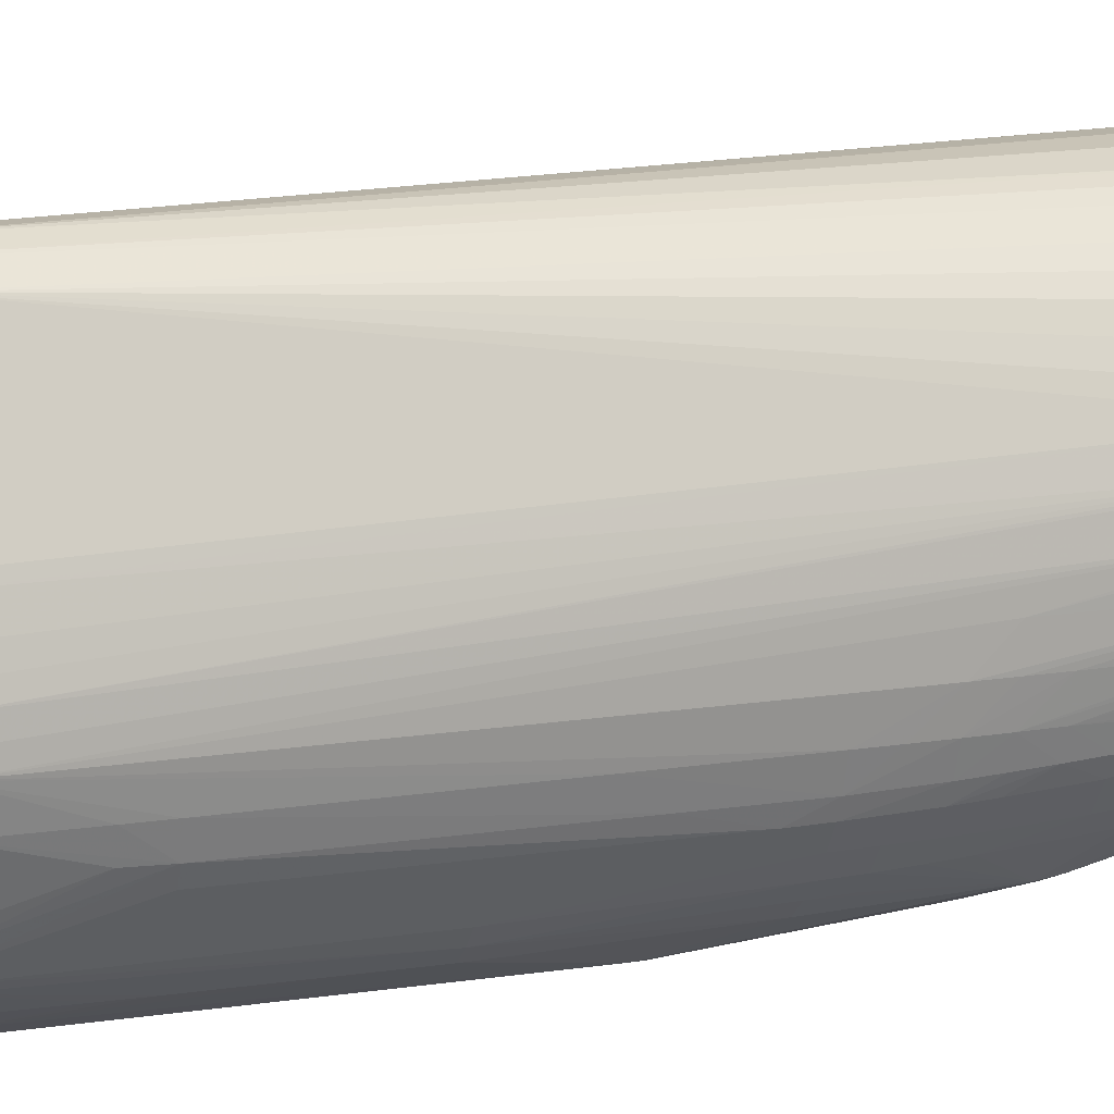
<metadata>
{"format":"obj","ext":"obj","renderer":"f3d","projection":"perspective","resolution":1024,"background":"white","views":[{"elev":13.3,"azim":-109.2,"up":"+Y"}]}
</metadata>
<code>
v -0.0003865 -0.02217 0.01199
v -0.0003865 -0.02207 0.005031
v 0.0003863 -0.02204 0.004256
v 0.0003863 -0.02205 0.005031
v 0.0003863 -0.02214 0.01199
v -0.0003865 -0.02216 0.01431
v -0.00116 -0.02208 0.01354
v -0.00116 -0.02194 0.004256
v -0.0003865 -0.02205 0.004256
v 0.00116 -0.0219 0.004256
v -0.0003865 -0.02203 0.003841
v -2.768e-05 -0.02203 0.003841
v 0.0003863 -0.02201 0.003841
v 0.00116 -0.02194 0.008126
v 0.00116 -0.02194 0.0089
v 0.00116 -0.02194 0.01199
v 0.00116 -0.02193 0.01431
v 0.0003863 -0.0221 0.01431
v 0.0003863 -0.02208 0.01509
v 0.0003863 -0.02202 0.01586
v -0.0003865 -0.0221 0.01509
v -0.00116 -0.02207 0.01431
v -0.001979 -0.0218 0.01348
v -0.001821 -0.02176 0.004256
v -0.00116 -0.02192 0.003841
v -0.0008015 -0.02197 0.003841
v 0.0007451 -0.02195 0.003841
v 0.00116 -0.02187 0.003841
v 0.001647 -0.02171 0.003841
v 0.001681 -0.02173 0.004256
v 0.001733 -0.02174 0.007351
v 0.001719 -0.02174 0.01045
v 0.001717 -0.02174 0.01122
v 0.001686 -0.02173 0.01431
v 0.001651 -0.02172 0.01509
v 0.00116 -0.02189 0.01509
v -0.0003865 -0.02197 0.01663
v 0.00116 -0.02183 0.01586
v 0.0008474 -0.02168 0.01868
v 0.0003532 -0.0217 0.01895
v 7.356e-05 -0.02167 0.0194
v -0.001827 -0.02181 0.01431
v -0.0009198 -0.02168 0.01876
v -0.001059 -0.02172 0.01818
v -0.001446 -0.02165 0.01818
v -0.001934 -0.02148 0.01818
v -0.002326 -0.02167 0.01318
v -0.002326 -0.02167 0.01313
v -0.002208 -0.02162 0.004256
v -0.001955 -0.02168 0.003841
v -0.001776 -0.02174 0.003841
v 0.001855 -0.02161 0.003841
v 0.002034 -0.02152 0.003841
v 0.002068 -0.02153 0.004256
v 0.002107 -0.02158 0.006578
v 0.00212 -0.02157 0.007351
v 0.002104 -0.02156 0.01122
v 0.002073 -0.02154 0.01431
v 0.001879 -0.02154 0.01664
v 0.002097 -0.02156 0.01199
v 0.001584 -0.02168 0.01638
v -0.0001389 -0.02167 0.0194
v -0.0003925 -0.02171 0.01899
v -0.0006541 -0.02166 0.01927
v 0.001127 -0.02156 0.01895
v 0.00116 -0.02131 0.0205
v 0.0003863 -0.02147 0.0205
v 0.0005888 -0.02164 0.0192
v 0.001272 -0.0216 0.01818
v 0.0003532 -0.0216 0.01969
v -0.0003865 -0.02148 0.0205
v -0.001171 -0.0216 0.01899
v -0.001934 -0.02138 0.01896
v -0.002759 -0.02104 0.01894
v -0.003111 -0.02091 0.01867
v -0.003196 -0.02097 0.01509
v -0.003244 -0.02103 0.01122
v -0.00327 -0.02102 0.01045
v -0.002708 -0.02132 0.004256
v -0.002476 -0.02142 0.003841
v -0.002163 -0.0216 0.003841
v 0.002669 -0.02113 0.003841
v 0.002675 -0.02114 0.004256
v 0.002698 -0.02117 0.005804
v 0.002783 -0.02114 0.006546
v 0.002708 -0.0212 0.007351
v 0.002708 -0.0212 0.01045
v 0.002708 -0.0212 0.01122
v 0.002708 -0.02116 0.01354
v 0.002659 -0.02113 0.01663
v 0.002625 -0.02112 0.01741
v 0.002708 -0.02119 0.01199
v 0.002708 -0.02118 0.01277
v 0.001934 -0.02146 0.01741
v -0.0003925 -0.02162 0.01969
v -0.00116 -0.02135 0.0205
v 0.001934 -0.02137 0.01818
v 0.001843 -0.02104 0.0205
v 0.001708 -0.02097 0.02128
v 0.00116 -0.02117 0.02128
v 0.0003863 -0.02119 0.02204
v 0.0003783 -0.02119 0.02204
v -0.0003865 -0.02133 0.02128
v -0.00116 -0.0212 0.02128
v -0.001649 -0.02094 0.02186
v -0.001794 -0.021 0.02128
v -0.002541 -0.02099 0.01973
v -0.003052 -0.02087 0.01919
v -0.003701 -0.01996 0.0205
v -0.003779 -0.02002 0.01973
v -0.003826 -0.02007 0.01896
v -0.003894 -0.02015 0.01741
v -0.003924 -0.02018 0.01663
v -0.003949 -0.02021 0.01586
v -0.003562 -0.0206 0.01586
v -0.003583 -0.02061 0.01509
v -0.003657 -0.02069 0.01045
v -0.00326 -0.02102 0.009673
v -0.003226 -0.021 0.006578
v -0.003217 -0.02099 0.005804
v -0.003192 -0.02097 0.004256
v -0.002962 -0.02112 0.003841
v -0.002708 -0.02128 0.003841
v 0.002876 -0.02099 0.003841
v 0.003104 -0.0209 0.006783
v 0.00311 -0.02091 0.007351
v 0.003056 -0.02086 0.003841
v 0.003118 -0.02091 0.009673
v 0.003121 -0.02092 0.01045
v 0.003111 -0.02091 0.01277
v 0.003104 -0.0209 0.01354
v 0.003046 -0.02085 0.01663
v 0.003097 -0.02089 0.01399
v 0.003087 -0.02089 0.01451
v 0.003011 -0.02082 0.01741
v 0.002927 -0.02076 0.01818
v 0.003181 -0.0202 0.0205
v 0.002708 -0.02054 0.0205
v 0.00254 -0.02105 0.01818
v 0.00223 -0.02085 0.0205
v 0.002095 -0.02077 0.02128
v 0.001602 -0.02092 0.02176
v 0.001183 -0.02102 0.02203
v 0.001179 -0.02102 0.02204
v 0.0007291 -0.02111 0.02204
v -0.0003865 -0.02116 0.02204
v -0.0003945 -0.02116 0.02204
v -0.001198 -0.02102 0.02204
v -0.001592 -0.02091 0.02204
v -0.001861 -0.02081 0.02204
v -0.001934 -0.02077 0.02204
v -0.002181 -0.02083 0.02128
v -0.002289 -0.02088 0.02083
v -0.002771 -0.02036 0.02204
v -0.002885 -0.02029 0.02204
v -0.003136 -0.02015 0.02204
v -0.003161 -0.02017 0.02188
v -0.003616 -0.01988 0.02128
v -0.003994 -0.01949 0.02128
v -0.004042 -0.01957 0.0205
v -0.004085 -0.01963 0.01973
v -0.004123 -0.01968 0.01896
v -0.004192 -0.01973 0.01741
v -0.004243 -0.01973 0.01663
v -0.004278 -0.01973 0.01586
v -0.004301 -0.01973 0.01509
v -0.003961 -0.02022 0.01509
v -0.003997 -0.0203 0.01045
v -0.003994 -0.02025 0.003841
v -0.003819 -0.02043 0.003841
v -0.003573 -0.02064 0.003841
v -0.003186 -0.02096 0.003841
v 0.003872 -0.02012 0.005348
v 0.003462 -0.02047 0.003841
v 0.003491 -0.0205 0.01122
v 0.003872 -0.02012 0.005487
v 0.003855 -0.0201 0.01122
v 0.00346 -0.0205 0.01354
v 0.003379 -0.02058 0.01428
v 0.003412 -0.02046 0.01663
v 0.00338 -0.02043 0.01741
v 0.003354 -0.02038 0.01818
v 0.003313 -0.02031 0.01896
v 0.003246 -0.02026 0.01973
v 0.003568 -0.01979 0.0205
v 0.003882 -0.01936 0.02098
v 0.003834 -0.0193 0.02149
v 0.003125 -0.02014 0.021
v 0.002755 -0.02035 0.02126
v 0.002558 -0.02029 0.02204
v 0.001891 -0.02068 0.02204
v 0.001194 -0.02101 0.02204
v 0.001872 -0.02069 0.02204
v -0.003363 -0.01994 0.02204
v -0.003457 -0.01986 0.02204
v -0.003922 -0.01941 0.02204
v -0.004227 -0.01896 0.02204
v -0.004351 -0.01896 0.02128
v -0.004472 -0.01902 0.01973
v -0.00451 -0.01908 0.01896
v -0.004469 -0.01889 0.02053
v -0.004554 -0.01916 0.01741
v -0.004574 -0.0192 0.01663
v -0.004584 -0.01921 0.01586
v -0.004594 -0.01923 0.01509
v -0.004598 -0.01924 0.01431
v -0.004115 -0.02002 0.003841
v 0.004047 -0.0198 0.005769
v 0.004104 -0.01971 0.01122
v 0.00367 -0.02027 0.003841
v 0.003849 -0.02009 0.003841
v 0.004073 -0.0197 0.003841
v 0.004106 -0.0197 0.01199
v 0.003835 -0.02007 0.01431
v 0.003812 -0.02004 0.01586
v 0.003799 -0.02002 0.01663
v 0.003741 -0.01995 0.01818
v 0.0037 -0.0199 0.01896
v 0.004047 -0.01901 0.02125
v 0.004029 -0.01884 0.02204
v 0.003913 -0.0194 0.0205
v 0.003777 -0.01922 0.02204
v 0.00339 -0.01963 0.02204
v 0.003384 -0.01963 0.02204
v 0.003044 -0.02008 0.02151
v 0.002951 -0.02001 0.02204
v 0.002569 -0.02028 0.02204
v -0.00456 -0.0184 0.02204
v -0.004611 -0.0185 0.02128
v -0.004637 -0.01856 0.02081
v -0.004696 -0.01869 0.01896
v -0.004718 -0.01874 0.01818
v -0.004732 -0.01878 0.01741
v -0.004741 -0.01881 0.01663
v -0.004751 -0.01885 0.01509
v -0.004753 -0.01883 0.01277
v -0.004749 -0.0188 0.006578
v -0.004562 -0.01919 0.006578
v -0.004256 -0.01973 0.003841
v 0.004478 -0.01896 0.006578
v 0.00448 -0.01896 0.007351
v 0.004515 -0.01889 0.009746
v 0.004482 -0.01896 0.01199
v 0.00425 -0.0193 0.003841
v 0.004465 -0.01896 0.01431
v 0.004086 -0.01968 0.01431
v 0.004073 -0.01966 0.01586
v 0.004063 -0.01964 0.01663
v 0.004043 -0.0196 0.01741
v 0.004016 -0.01957 0.01818
v 0.004353 -0.01818 0.02204
v 0.004036 -0.01883 0.02204
v 0.004032 -0.01884 0.02204
v 0.004152 -0.01896 0.0205
v 0.004281 -0.01896 0.01896
v -0.004562 -0.01839 0.02204
v -0.00473 -0.01801 0.02204
v -0.00476 -0.01811 0.02128
v -0.004755 -0.01825 0.02053
v -0.00489 -0.01818 0.01818
v -0.004919 -0.01818 0.01741
v -0.004937 -0.01818 0.01663
v -0.004942 -0.01818 0.01586
v -0.004946 -0.01818 0.01509
v -0.004947 -0.01818 0.01199
v -0.004944 -0.01818 0.006578
v -0.004939 -0.01818 0.005804
v -0.004907 -0.01818 0.003841
v -0.004745 -0.01877 0.005804
v -0.004393 -0.01943 0.003841
v 0.004456 -0.01896 0.005804
v 0.004637 -0.01854 0.006578
v 0.004648 -0.01859 0.009156
v 0.004648 -0.01859 0.009536
v 0.004633 -0.01854 0.01431
v 0.004398 -0.01896 0.003841
v 0.004434 -0.01896 0.01586
v 0.004412 -0.01896 0.01663
v 0.004382 -0.01896 0.01741
v 0.004341 -0.01896 0.01818
v 0.004355 -0.01818 0.02204
v 0.004433 -0.01818 0.02128
v 0.004527 -0.01827 0.01973
v 0.004558 -0.01833 0.01896
v -0.004914 -0.01741 0.02204
v -0.00495 -0.01741 0.02128
v -0.004976 -0.01741 0.0205
v -0.005041 -0.01741 0.01818
v -0.005057 -0.01741 0.01741
v -0.005068 -0.01741 0.01663
v -0.0051 -0.01741 0.003841
v 0.004734 -0.01803 0.003841
v 0.004829 -0.01768 0.003841
v 0.004721 -0.01826 0.009746
v 0.004741 -0.01818 0.01045
v 0.004891 -0.01741 0.003841
v 0.004731 -0.01815 0.01431
v 0.004726 -0.01812 0.01509
v 0.004699 -0.01799 0.01818
v 0.004617 -0.01848 0.01586
v 0.004579 -0.01837 0.01818
v 0.004576 -0.01756 0.02204
v 0.004653 -0.01783 0.02023
v 0.004671 -0.01788 0.01973
v 0.004692 -0.01795 0.01896
v -0.005044 -0.01664 0.02204
v -0.005045 -0.01664 0.02204
v -0.005079 -0.01664 0.01741
v -0.005082 -0.01705 0.003841
v -0.005062 -0.01586 0.02128
v 0.005025 -0.01664 0.01199
v 0.004918 -0.01699 0.003841
v 0.00514 -0.01586 0.01199
v 0.004827 -0.01741 0.01818
v 0.00468 -0.01717 0.02204
v 0.004806 -0.01741 0.01896
v 0.004767 -0.01741 0.01973
v -0.00506 -0.01587 0.02204
v -0.00506 -0.01586 0.02204
v -0.005045 -0.01664 0.003841
v -0.004961 -0.0151 0.02204
v -0.00496 -0.01509 0.02204
v 0.004932 -0.01664 0.003841
v 0.004708 -0.01365 0.01122
v 0.004631 -0.01476 0.02204
v 0.004709 -0.01515 0.02204
v 0.004804 -0.01586 0.02204
v 0.004775 -0.01664 0.02204
v -0.004969 -0.01628 0.003841
v -0.004952 -0.01509 0.02128
v -0.004764 -0.01445 0.02204
v 0.004776 -0.01599 0.003841
v 0.004691 -0.01581 0.003841
v 0.003925 -0.01424 0.003841
v 0.003809 -0.01403 0.003841
v 0.003394 -0.01353 0.003841
v 0.003143 -0.01323 0.003841
v 0.00309 -0.01316 0.003914
v 0.004255 -0.01329 0.01122
v 0.002678 -0.01188 0.02204
v 0.003188 -0.01229 0.02204
v 0.003344 -0.01247 0.02204
v 0.003625 -0.01281 0.02204
v 0.003639 -0.01283 0.02204
v 0.004064 -0.01346 0.02204
v 0.004077 -0.01348 0.02204
v 0.004473 -0.01431 0.02204
v 0.004476 -0.01432 0.02204
v 0.00463 -0.01476 0.02204
v -0.00487 -0.01586 0.003841
v -0.004709 -0.01528 0.003841
v -0.004571 -0.01406 0.02204
v -0.003389 -0.01206 0.003841
v -0.004642 -0.01507 0.003841
v 0.003083 -0.01316 0.003841
v 0.003017 -0.01312 0.003841
v 0.002782 -0.01295 0.004206
v 0.001951 -0.01146 0.02204
v 0.002661 -0.01187 0.02204
v -0.004285 -0.01355 0.02204
v -0.002927 -0.01173 0.003841
v -0.003967 -0.01301 0.02204
v -0.003651 -0.01262 0.02204
v -0.003264 -0.01224 0.02204
v 0.002719 -0.01295 0.003841
v 0.002267 -0.01272 0.003841
v 0.001886 -0.0125 0.00419
v 0.001939 -0.01146 0.02204
v -0.002888 -0.01171 0.003841
v -0.002678 -0.01184 0.02204
v -0.002305 -0.01161 0.02204
v 0.00191 -0.01255 0.003841
v 0.001588 -0.01241 0.003841
v 0.001542 -0.01238 0.003889
v 0.001595 -0.01236 0.004405
v 0.001167 -0.01125 0.02204
v -0.002449 -0.01152 0.003841
v -0.001956 -0.01146 0.02204
v 0.001532 -0.01239 0.003841
v 0.001487 -0.01237 0.003841
v 0.001152 -0.01228 0.003841
v -0.001228 -0.01165 0.003841
v 0.00116 -0.01124 0.02204
v -0.001505 -0.01159 0.003841
v -0.001936 -0.01153 0.003841
v -0.001948 -0.01145 0.02204
v -0.001941 -0.01145 0.02204
v -0.00116 -0.01121 0.02204
v -0.0003865 -0.01112 0.02204
v -0.0003785 -0.01112 0.02204
v 0.0003943 -0.01114 0.02204
v 0.0003863 -0.01114 0.02204
f 206 236 237
f 188 226 189
f 189 226 227
f 189 227 190
f 197 228 198
f 198 229 230
f 198 230 201
f 198 228 229
f 199 201 230
f 199 230 200
f 200 232 202
f 200 230 231
f 200 231 232
f 188 225 226
f 202 232 203
f 203 232 233
f 203 233 234
f 204 234 205
f 205 235 206
f 205 234 235
f 206 235 236
f 203 234 204
f 180 214 215
f 188 223 224
f 177 213 214
f 177 209 213
f 177 214 178
f 178 214 179
f 179 214 180
f 180 215 216
f 180 216 217
f 180 217 181
f 181 217 182
f 182 217 218
f 182 218 183
f 183 218 184
f 184 218 185
f 185 218 186
f 186 219 220
f 186 220 187
f 186 218 221
f 186 221 219
f 187 220 222
f 187 222 223
f 187 223 188
f 188 224 225
f 206 237 238
f 230 258 259
f 207 238 237
f 221 255 254
f 221 250 255
f 224 226 225
f 228 256 229
f 229 256 257
f 229 257 230
f 230 257 258
f 230 259 231
f 231 259 260
f 219 254 251
f 231 260 232
f 232 261 233
f 233 261 234
f 234 261 262
f 234 262 235
f 235 262 263
f 235 263 264
f 235 264 265
f 176 209 177
f 235 265 266
f 232 260 261
f 219 221 254
f 219 253 220
f 219 252 253
f 207 237 239
f 208 212 240
f 208 240 241
f 208 241 209
f 209 242 243
f 209 243 213
f 209 241 242
f 212 244 240
f 213 243 245
f 213 245 246
f 213 246 214
f 214 246 247
f 214 247 215
f 215 247 248
f 215 248 216
f 216 248 249
f 216 249 250
f 216 250 217
f 217 250 221
f 217 221 218
f 219 251 252
f 206 238 207
f 175 176 177
f 125 173 126
f 173 211 212
f 125 174 173
f 126 173 128
f 128 173 129
f 129 175 130
f 129 173 176
f 129 176 175
f 130 175 177
f 130 177 178
f 130 178 131
f 125 127 174
f 131 178 179
f 132 180 181
f 132 181 135
f 132 134 180
f 133 179 180
f 133 180 134
f 135 181 182
f 135 182 183
f 135 183 184
f 135 184 137
f 131 179 133
f 121 172 122
f 121 171 172
f 121 170 171
f 235 266 236
f 110 161 111
f 111 161 162
f 111 162 112
f 112 162 113
f 113 162 163
f 113 163 164
f 113 164 114
f 114 165 166
f 114 166 167
f 114 167 116
f 114 116 115
f 114 164 165
f 116 167 117
f 117 168 169
f 117 169 170
f 117 170 119
f 117 119 118
f 117 167 168
f 119 170 120
f 120 170 121
f 135 137 136
f 173 212 208
f 137 184 185
f 137 186 187
f 161 200 162
f 161 198 201
f 161 201 199
f 162 200 163
f 163 200 164
f 164 202 203
f 164 203 165
f 164 200 202
f 165 203 166
f 161 199 200
f 166 203 204
f 166 205 206
f 166 206 168
f 166 168 167
f 168 206 169
f 169 206 207
f 173 208 209
f 173 209 176
f 173 174 210
f 173 210 211
f 166 204 205
f 160 198 161
f 159 198 160
f 159 197 198
f 137 187 188
f 137 188 138
f 138 188 189
f 138 189 141
f 138 141 140
f 138 140 139
f 141 189 190
f 141 190 191
f 141 191 142
f 142 192 144
f 142 144 143
f 142 191 193
f 142 193 192
f 151 154 152
f 152 154 153
f 156 194 157
f 157 194 195
f 157 195 158
f 158 195 196
f 158 196 159
f 159 196 197
f 137 185 186
f 236 266 237
f 337 355 338
f 237 267 268
f 324 333 334
f 324 334 335
f 324 335 336
f 324 336 337
f 324 337 338
f 324 338 339
f 324 339 340
f 324 340 341
f 324 341 342
f 324 332 333
f 324 342 343
f 324 344 345
f 324 345 346
f 324 346 347
f 324 347 348
f 324 348 349
f 324 349 325
f 329 330 350
f 330 331 351
f 330 351 350
f 324 343 344
f 323 332 324
f 322 331 330
f 320 330 329
f 304 317 315
f 305 314 316
f 307 318 308
f 308 318 319
f 308 319 310
f 309 310 320
f 310 319 321
f 310 321 322
f 310 322 320
f 311 313 314
f 312 323 313
f 313 323 324
f 313 324 325
f 313 325 326
f 313 326 327
f 313 327 328
f 313 328 316
f 313 316 314
f 315 317 328
f 316 328 317
f 320 322 330
f 331 352 353
f 304 316 317
f 331 353 354
f 338 355 356
f 369 378 377
f 373 379 374
f 374 379 380
f 374 380 375
f 375 380 381
f 375 381 382
f 375 382 376
f 376 382 384
f 376 384 383
f 369 371 378
f 377 378 386
f 377 387 388
f 377 388 389
f 377 389 390
f 377 390 385
f 383 384 385
f 383 385 391
f 385 390 392
f 385 392 391
f 110 160 161
f 377 386 387
f 368 375 376
f 367 375 368
f 367 374 375
f 338 356 357
f 338 357 339
f 339 357 358
f 339 358 359
f 339 359 340
f 352 360 353
f 353 360 362
f 353 362 363
f 353 363 364
f 353 364 361
f 356 365 357
f 357 365 366
f 357 366 367
f 357 367 358
f 358 367 368
f 361 364 370
f 361 370 371
f 361 371 369
f 366 372 367
f 367 372 373
f 367 373 374
f 331 354 351
f 237 266 267
f 304 305 316
f 302 303 315
f 254 255 283
f 254 283 282
f 255 284 283
f 255 280 284
f 257 285 258
f 258 285 260
f 258 260 259
f 260 285 286
f 260 286 261
f 251 282 281
f 261 286 287
f 261 288 262
f 262 288 289
f 262 289 290
f 262 290 263
f 263 290 264
f 264 290 291
f 264 291 265
f 265 291 266
f 266 291 267
f 261 287 288
f 251 254 282
f 250 280 255
f 249 280 250
f 237 268 269
f 237 269 239
f 239 269 270
f 240 244 271
f 240 271 272
f 240 272 273
f 240 273 241
f 241 273 242
f 242 273 274
f 242 274 243
f 243 274 275
f 243 275 245
f 244 276 271
f 245 275 277
f 245 277 247
f 245 247 246
f 247 277 248
f 248 278 279
f 248 279 280
f 248 280 249
f 248 277 278
f 267 291 268
f 303 304 315
f 268 270 269
f 272 276 292
f 286 306 287
f 287 306 288
f 288 306 307
f 288 307 289
f 289 307 290
f 290 307 308
f 290 308 291
f 291 308 310
f 291 310 309
f 285 306 286
f 294 296 295
f 295 311 297
f 296 312 313
f 296 313 311
f 297 314 298
f 297 311 314
f 298 314 299
f 299 314 305
f 299 305 300
f 300 305 301
f 295 296 311
f 284 301 305
f 284 305 304
f 283 304 303
f 272 292 293
f 272 293 273
f 273 294 295
f 273 295 274
f 273 293 296
f 273 296 294
f 274 295 297
f 274 297 275
f 275 297 298
f 275 298 299
f 275 299 300
f 275 300 277
f 277 300 278
f 278 300 301
f 278 301 279
f 279 301 284
f 279 284 280
f 281 282 302
f 282 283 303
f 282 303 302
f 283 284 304
f 271 276 272
f 110 159 160
f 23 47 48
f 109 158 159
f 22 37 43
f 22 43 44
f 22 44 45
f 22 45 46
f 22 46 42
f 23 42 46
f 23 46 47
f 109 159 110
f 23 48 49
f 22 42 23
f 23 49 24
f 24 50 51
f 24 51 25
f 29 52 30
f 30 52 53
f 30 53 54
f 30 54 55
f 30 55 31
f 31 55 56
f 31 56 32
f 24 49 50
f 32 56 33
f 21 37 22
f 20 40 41
f 11 52 29
f 11 29 28
f 11 28 27
f 11 27 13
f 11 13 12
f 14 31 15
f 15 31 16
f 16 31 32
f 16 32 33
f 20 41 37
f 16 33 17
f 17 35 36
f 17 36 19
f 17 19 18
f 17 33 34
f 19 36 20
f 20 37 21
f 20 36 38
f 20 38 39
f 20 39 40
f 17 34 35
f 33 56 57
f 33 57 34
f 34 58 59
f 45 72 73
f 45 73 46
f 46 73 74
f 46 74 75
f 46 75 47
f 47 75 76
f 47 76 77
f 47 77 78
f 47 78 48
f 43 45 44
f 48 78 79
f 49 79 80
f 49 80 81
f 49 81 50
f 53 82 54
f 54 82 83
f 54 83 55
f 55 84 85
f 55 85 86
f 55 86 56
f 48 79 49
f 43 72 45
f 43 64 72
f 41 71 62
f 34 59 35
f 34 57 60
f 34 60 58
f 35 59 61
f 35 61 36
f 36 61 38
f 37 41 62
f 37 62 63
f 37 63 64
f 37 64 43
f 38 61 39
f 39 65 66
f 39 66 67
f 39 67 68
f 39 68 40
f 39 61 69
f 39 69 65
f 40 68 41
f 41 68 70
f 41 70 67
f 41 67 71
f 11 53 52
f 11 82 53
f 11 124 82
f 11 127 124
f 7 22 23
f 7 23 24
f 7 24 8
f 8 24 25
f 8 25 26
f 8 26 11
f 8 11 9
f 10 13 27
f 10 27 28
f 6 22 7
f 10 28 29
f 10 30 31
f 10 31 14
f 11 26 25
f 11 25 51
f 11 51 50
f 11 50 81
f 11 81 80
f 11 80 123
f 11 123 122
f 10 29 30
f 6 21 22
f 6 20 21
f 6 19 20
f 1 3 4
f 1 4 5
f 1 5 6
f 1 6 7
f 1 7 2
f 2 8 9
f 2 9 3
f 2 7 8
f 3 10 4
f 3 9 11
f 3 11 12
f 3 12 13
f 3 13 10
f 4 10 5
f 5 10 14
f 5 14 15
f 5 15 16
f 5 16 17
f 5 17 18
f 5 18 6
f 6 18 19
f 11 122 172
f 55 83 84
f 11 172 171
f 11 170 169
f 11 365 356
f 11 356 355
f 11 355 337
f 11 337 336
f 11 336 335
f 11 335 334
f 11 334 333
f 11 333 332
f 11 332 323
f 11 366 365
f 11 323 312
f 11 296 293
f 11 293 292
f 11 292 276
f 11 276 244
f 11 244 212
f 11 212 211
f 11 211 210
f 11 210 174
f 11 174 127
f 11 312 296
f 11 372 366
f 11 373 372
f 11 379 373
f 11 169 207
f 11 207 239
f 11 239 270
f 11 270 268
f 11 268 291
f 11 291 309
f 11 309 320
f 11 320 329
f 11 329 350
f 11 350 351
f 11 351 354
f 11 354 353
f 11 353 361
f 11 361 369
f 11 369 377
f 11 377 385
f 11 385 384
f 11 384 382
f 11 382 381
f 11 381 380
f 11 380 379
f 11 171 170
f 56 86 87
f 1 2 3
f 56 88 57
f 101 345 344
f 101 344 343
f 101 343 342
f 101 342 341
f 101 341 340
f 101 340 359
f 101 359 358
f 101 358 368
f 101 368 376
f 101 346 345
f 101 376 383
f 101 391 392
f 101 392 390
f 101 390 389
f 101 389 388
f 101 388 387
f 101 387 386
f 101 386 378
f 101 378 371
f 101 371 370
f 101 383 391
f 101 347 346
f 101 348 347
f 101 349 348
f 101 144 192
f 101 192 193
f 101 193 191
f 101 191 190
f 101 190 227
f 101 227 226
f 101 226 224
f 101 224 223
f 101 223 222
f 101 222 220
f 101 220 253
f 101 253 252
f 101 252 251
f 101 251 281
f 101 281 302
f 101 302 315
f 101 315 328
f 101 328 327
f 101 327 326
f 101 326 325
f 101 325 349
f 101 364 363
f 101 145 144
f 101 363 362
f 101 360 352
f 102 146 103
f 103 146 147
f 103 147 104
f 104 147 148
f 104 148 149
f 104 149 105
f 105 149 150
f 105 150 151
f 105 151 152
f 101 146 102
f 105 152 153
f 106 153 107
f 107 153 108
f 108 153 154
f 108 154 155
f 108 155 156
f 108 156 157
f 108 157 158
f 108 158 109
f 56 87 88
f 105 153 106
f 101 147 146
f 101 148 147
f 101 149 148
f 101 352 331
f 101 331 322
f 101 322 321
f 101 321 319
f 101 319 318
f 101 318 307
f 101 307 306
f 101 306 285
f 101 285 257
f 101 257 256
f 101 256 228
f 101 228 197
f 101 197 196
f 101 196 195
f 101 195 194
f 101 194 156
f 101 156 155
f 101 155 154
f 101 154 151
f 101 151 150
f 101 150 149
f 101 362 360
f 100 145 101
f 101 370 364
f 100 143 144
f 67 101 71
f 71 101 102
f 71 102 103
f 71 103 104
f 71 104 96
f 72 96 73
f 73 96 105
f 73 105 106
f 73 106 107
f 67 70 68
f 73 107 74
f 74 107 108
f 75 108 109
f 75 109 110
f 75 110 111
f 75 111 112
f 75 112 113
f 75 113 114
f 75 114 115
f 75 115 116
f 74 108 75
f 66 100 67
f 66 99 100
f 66 98 99
f 100 144 145
f 58 89 90
f 58 90 91
f 58 91 59
f 58 60 92
f 58 92 93
f 58 93 89
f 59 91 94
f 59 94 61
f 60 88 92
f 61 94 69
f 62 64 63
f 62 71 95
f 62 95 64
f 64 95 71
f 64 71 96
f 64 96 72
f 65 69 94
f 65 94 97
f 65 97 66
f 66 97 98
f 75 116 76
f 76 116 117
f 67 100 101
f 57 88 60
f 90 132 91
f 90 131 133
f 90 133 134
f 90 134 132
f 91 132 135
f 91 135 136
f 91 136 137
f 91 137 138
f 91 138 139
f 91 139 97
f 91 97 94
f 92 130 131
f 92 131 93
f 96 104 105
f 97 139 140
f 97 140 98
f 98 140 99
f 99 141 142
f 99 142 100
f 99 140 141
f 76 117 78
f 89 93 131
f 89 131 90
f 100 142 143
f 88 129 130
f 88 130 92
f 78 117 118
f 78 118 79
f 79 118 119
f 79 119 120
f 79 120 121
f 79 121 122
f 79 122 123
f 79 123 80
f 82 124 83
f 76 78 77
f 83 85 84
f 85 125 126
f 85 126 86
f 85 124 127
f 85 127 125
f 86 126 128
f 86 128 129
f 86 129 87
f 87 129 88
f 83 124 85

</code>
